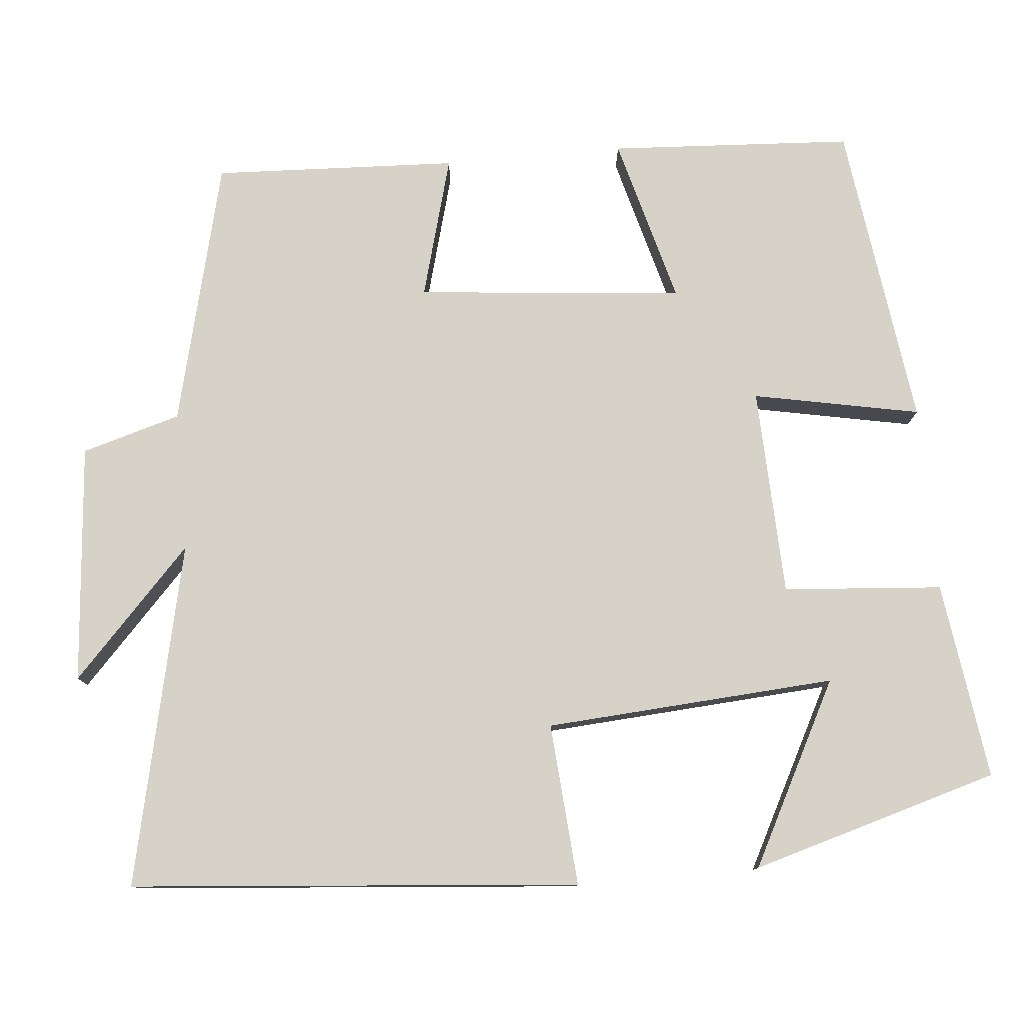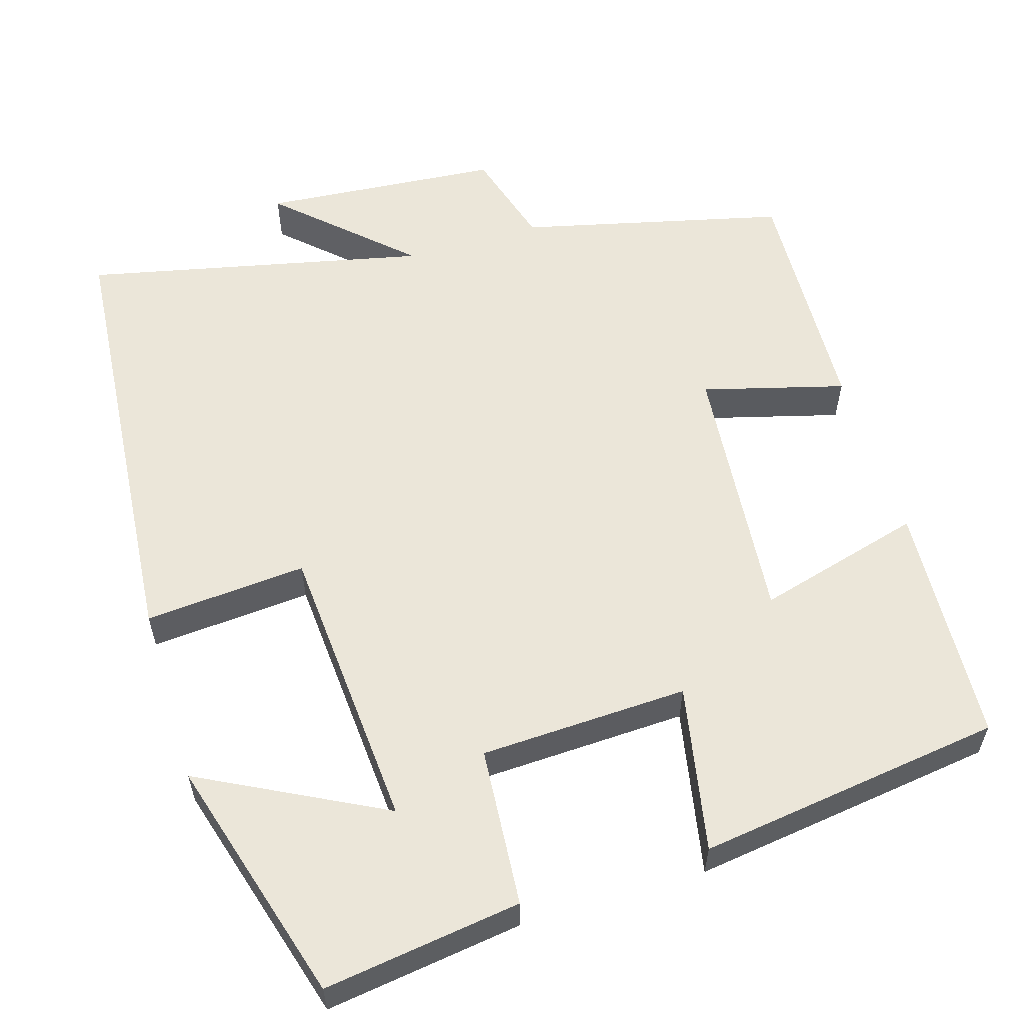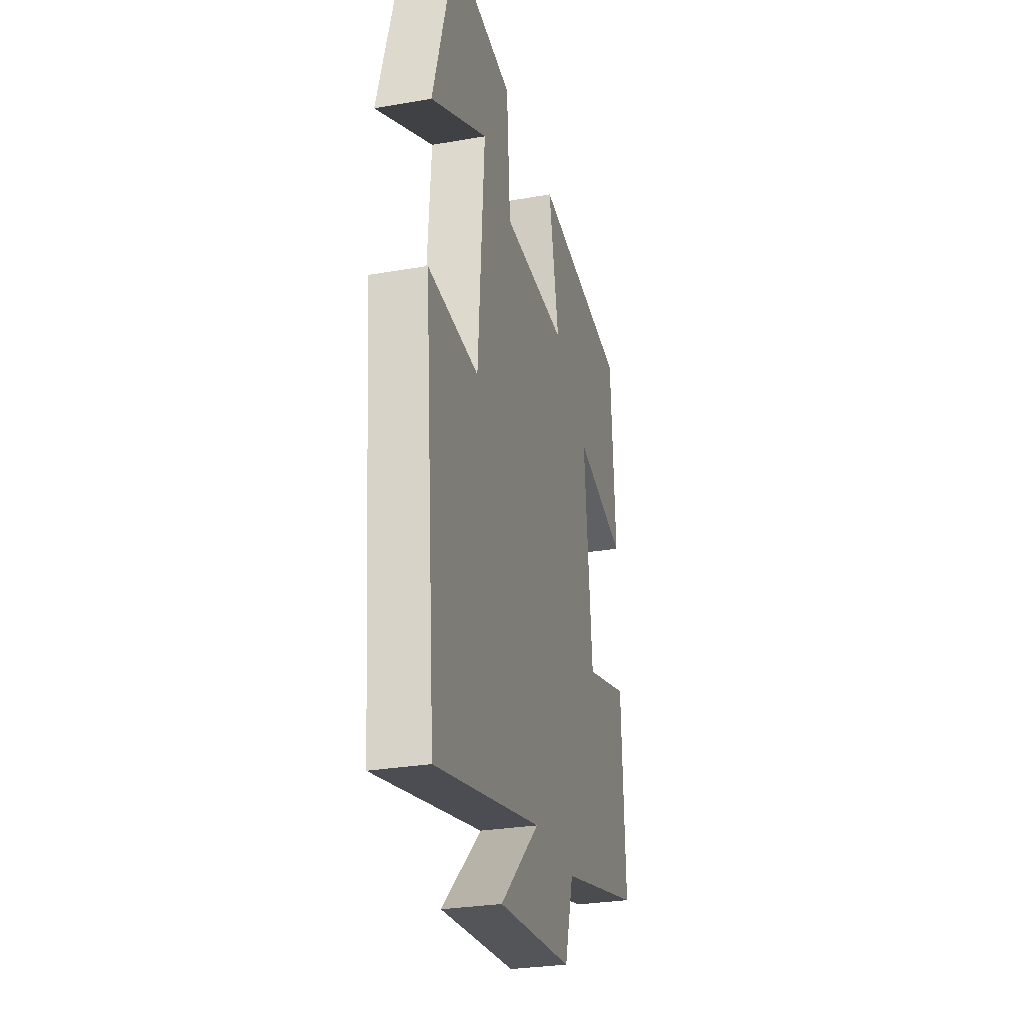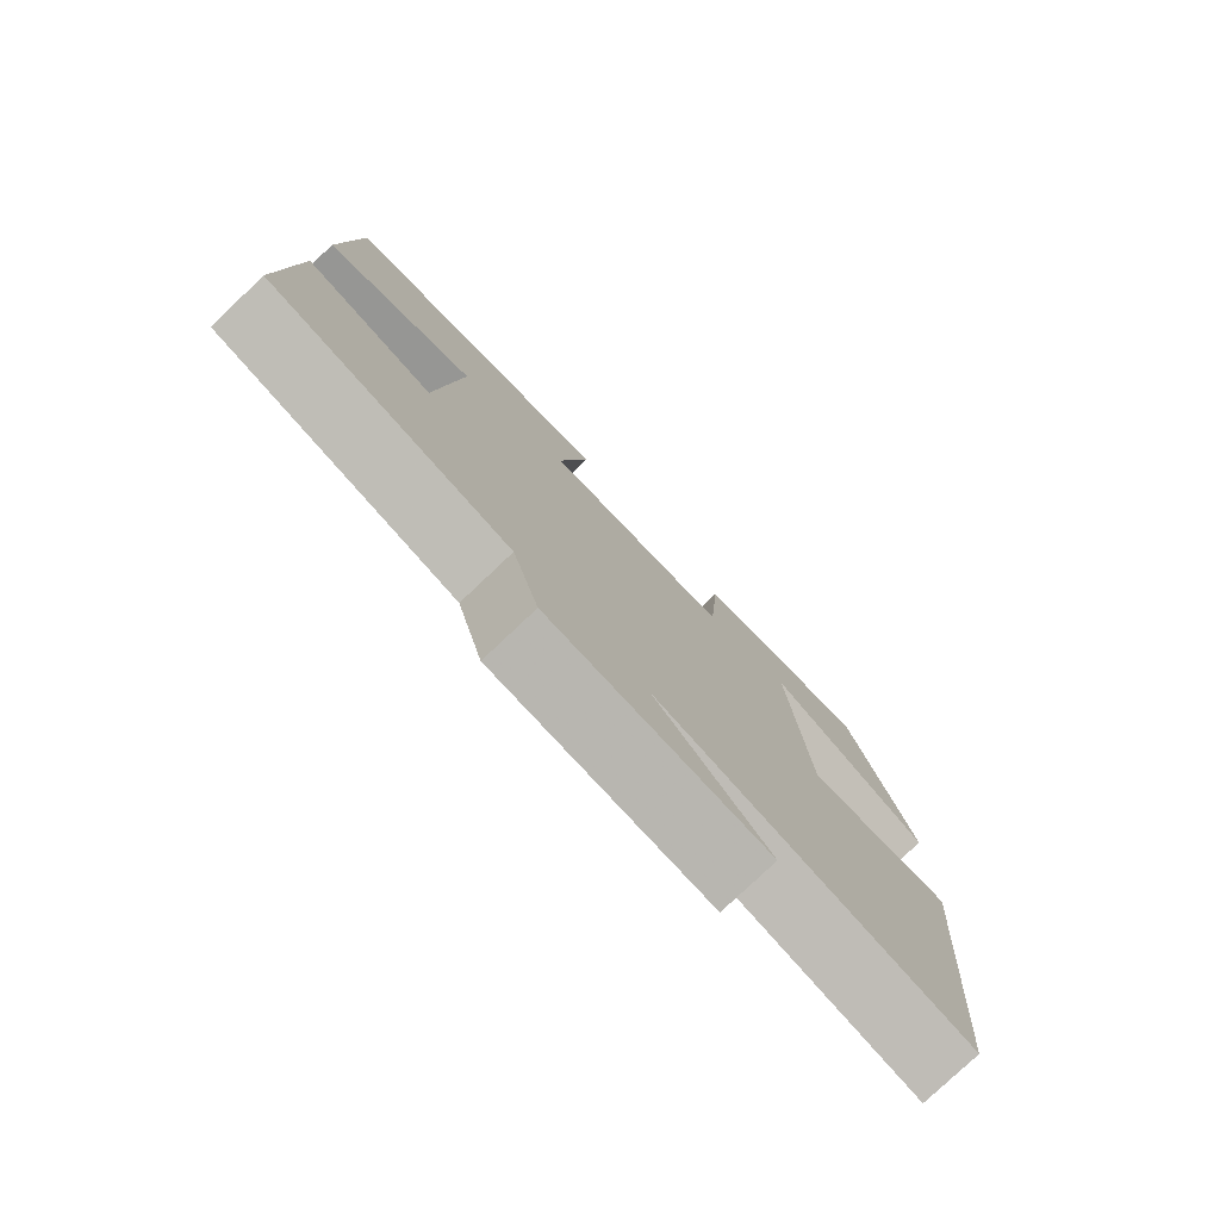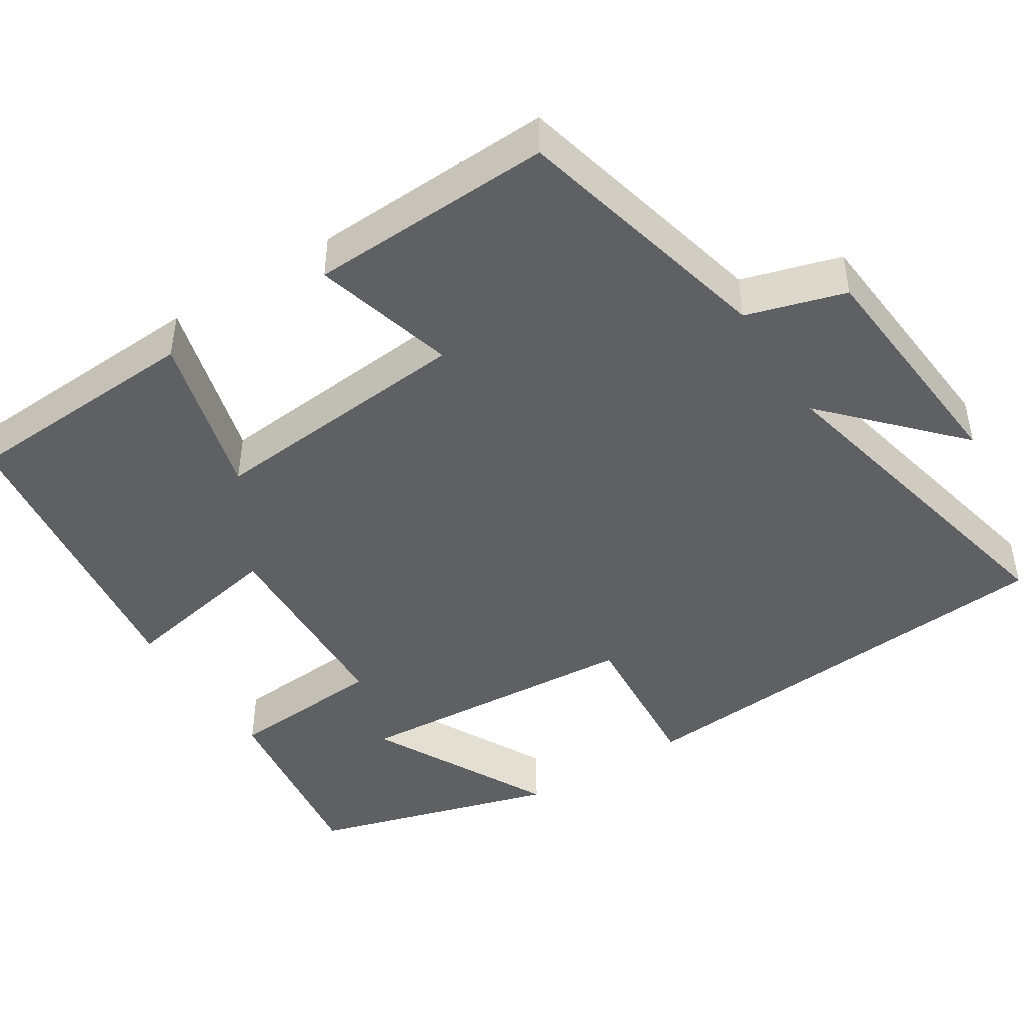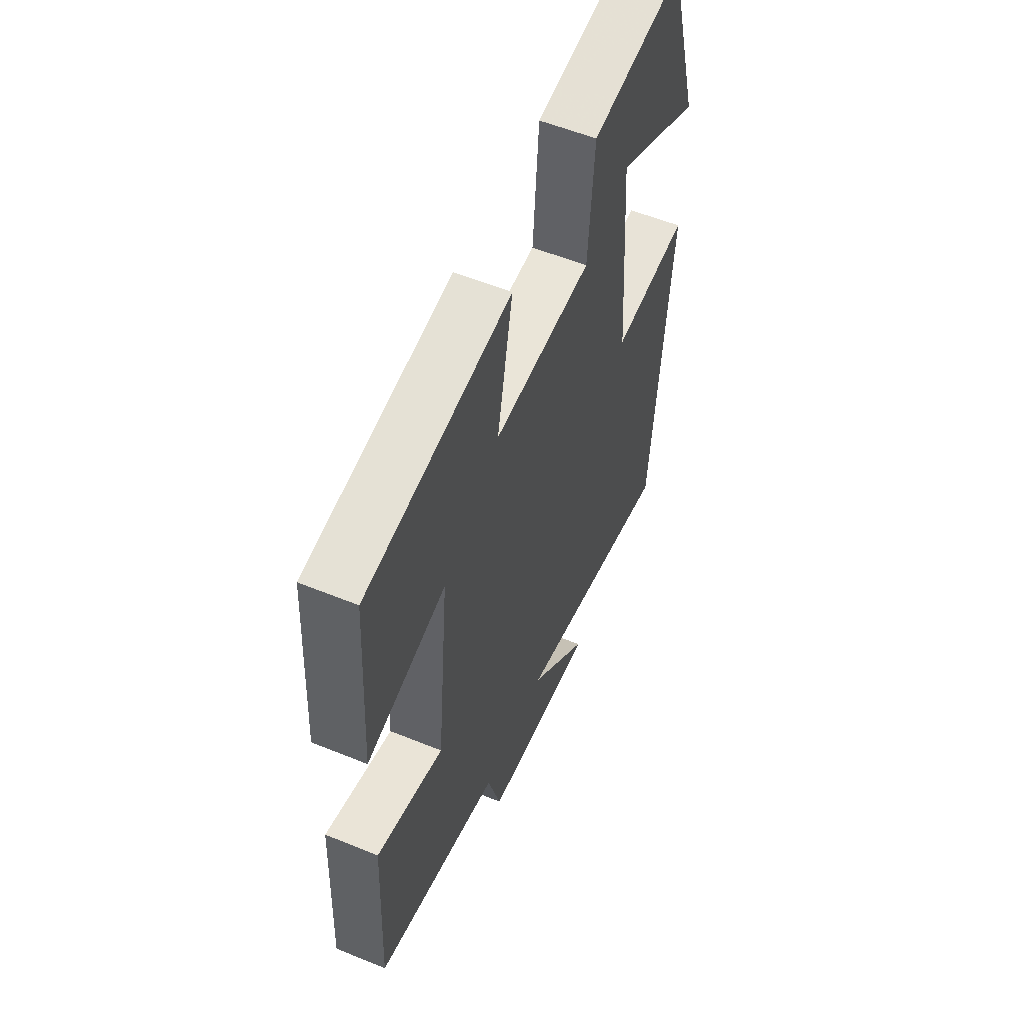
<metadata>
{"format":"obj","ext":"obj","renderer":"f3d","projection":"perspective","resolution":1024,"background":"white","views":[{"elev":78.6,"azim":-95.2,"up":"+Y"},{"elev":57.6,"azim":-17.0,"up":"+Y"},{"elev":-28.7,"azim":-75.4,"up":"+Z"},{"elev":-78.5,"azim":133.5,"up":"+Z"},{"elev":-45.1,"azim":122.3,"up":"+Y"},{"elev":56.3,"azim":113.1,"up":"+Z"}]}
</metadata>
<code>
v -0.408 0.07 0.535
v -0.154 0.07 0.5
v -0.138 0.07 0.295
v 0.13 0.07 0.285
v 0.088 0.07 0.5
v 0.482 0.07 0.447
v 0.5 0.07 0.134
v 0.285 0.07 0.192
v 0.317 0.07 -0.152
v 0.5 0.07 -0.102
v 0.514 0.07 -0.417
v 0.173 0.07 -0.5
v 0.136 0.07 -0.627
v -0.172 0.07 -0.653
v -0.009 0.07 -0.5
v -0.45 0.07 -0.598
v -0.5 0.07 -0.019
v -0.291 0.07 -0.035
v -0.265 0.07 0.339
v -0.5 0.07 0.217
v -0.408 0 0.535
v -0.154 0 0.5
v -0.138 0 0.295
v 0.13 0 0.285
v 0.088 0 0.5
v 0.482 0 0.447
v 0.5 0 0.134
v 0.285 0 0.192
v 0.317 0 -0.152
v 0.5 0 -0.102
v 0.514 0 -0.417
v 0.173 0 -0.5
v 0.136 0 -0.627
v -0.172 0 -0.653
v -0.009 0 -0.5
v -0.45 0 -0.598
v -0.5 0 -0.019
v -0.291 0 -0.035
v -0.265 0 0.339
v -0.5 0 0.217
f 19 20 1 2
f 18 19 2 3
f 15 16 17 18
f 15 18 3 4
f 12 13 14 15
f 12 15 4
f 9 10 11 12
f 8 9 12 4
f 6 7 8
f 4 5 6 8
f 22 21 40 39
f 23 22 39 38
f 38 37 36 35
f 24 23 38 35
f 35 34 33 32
f 24 35 32
f 32 31 30 29
f 24 32 29 28
f 28 27 26
f 28 26 25 24
f 1 21 22 2
f 2 22 23 3
f 3 23 24 4
f 4 24 25 5
f 5 25 26 6
f 6 26 27 7
f 7 27 28 8
f 8 28 29 9
f 9 29 30 10
f 10 30 31 11
f 11 31 32 12
f 12 32 33 13
f 13 33 34 14
f 14 34 35 15
f 15 35 36 16
f 16 36 37 17
f 17 37 38 18
f 18 38 39 19
f 19 39 40 20
f 20 40 21 1

</code>
